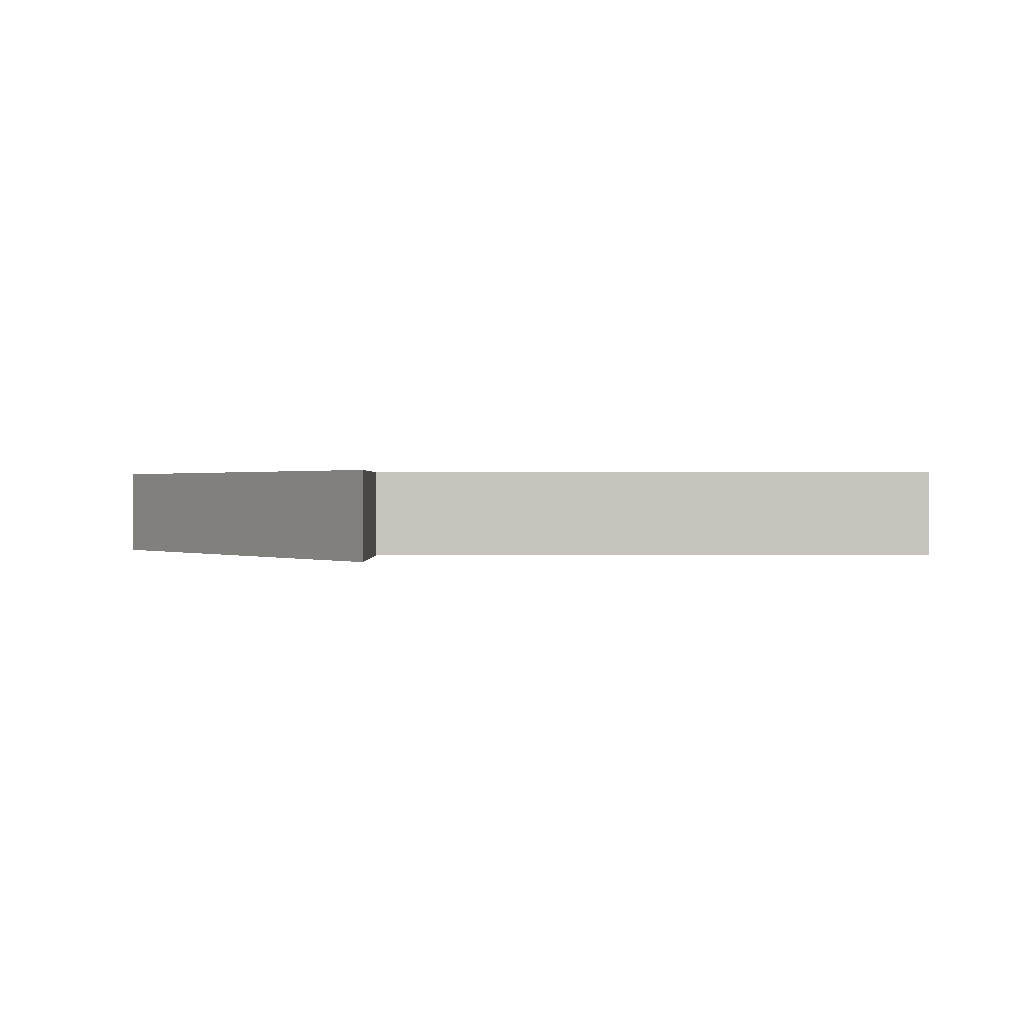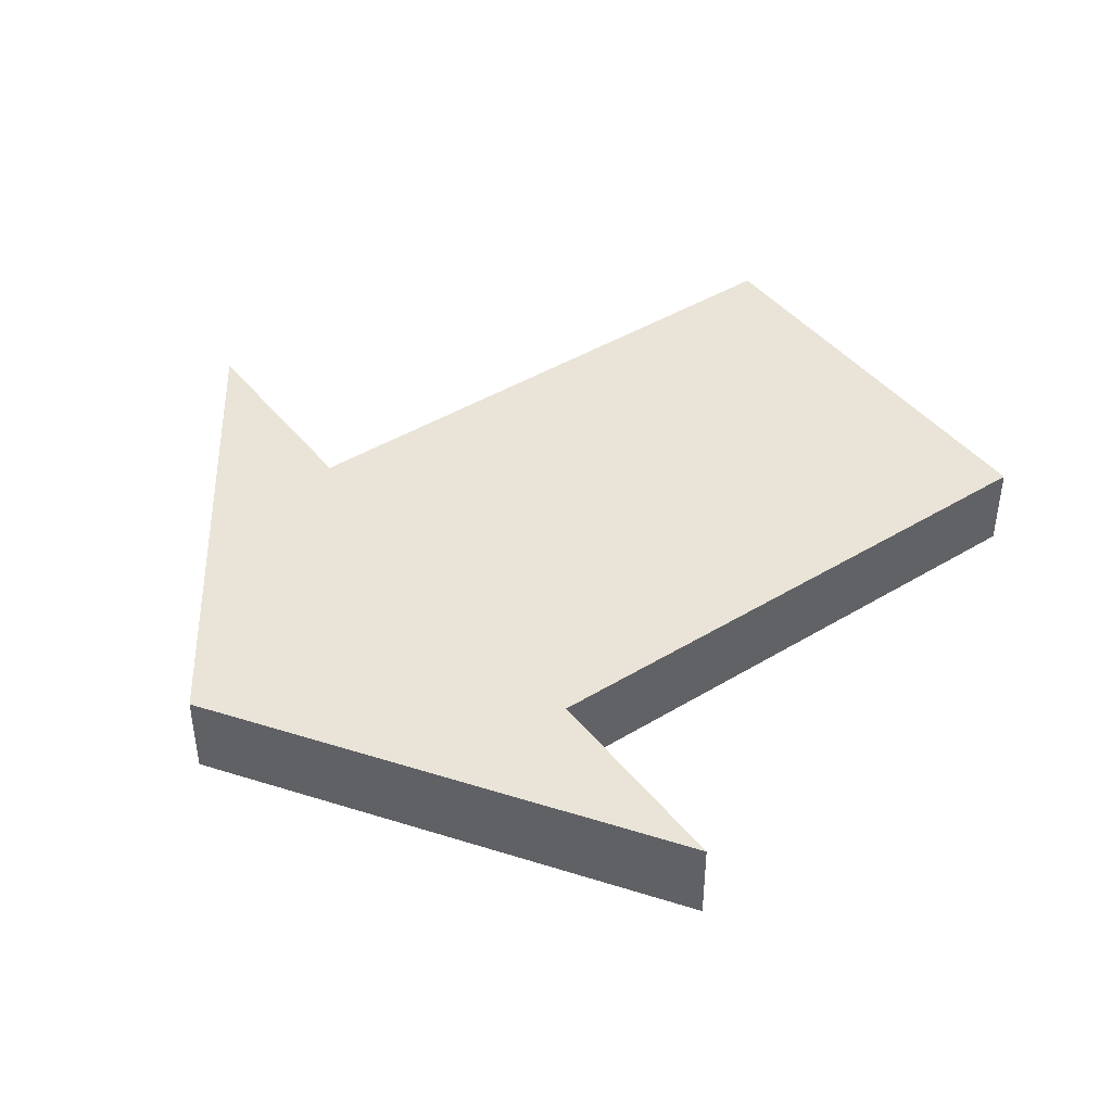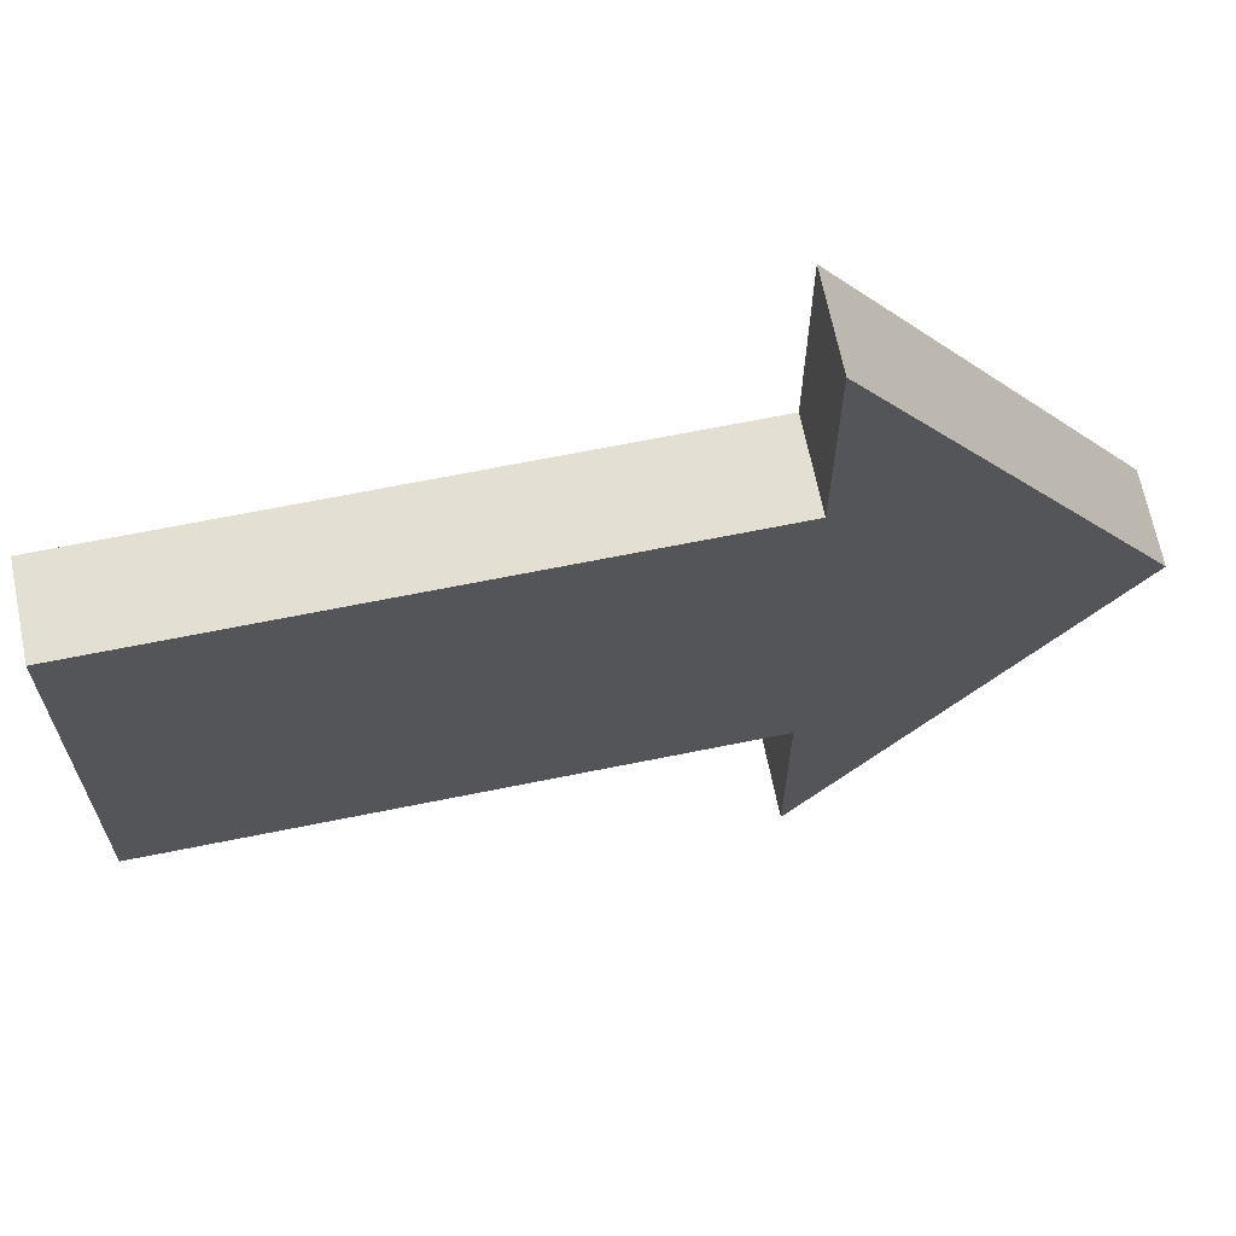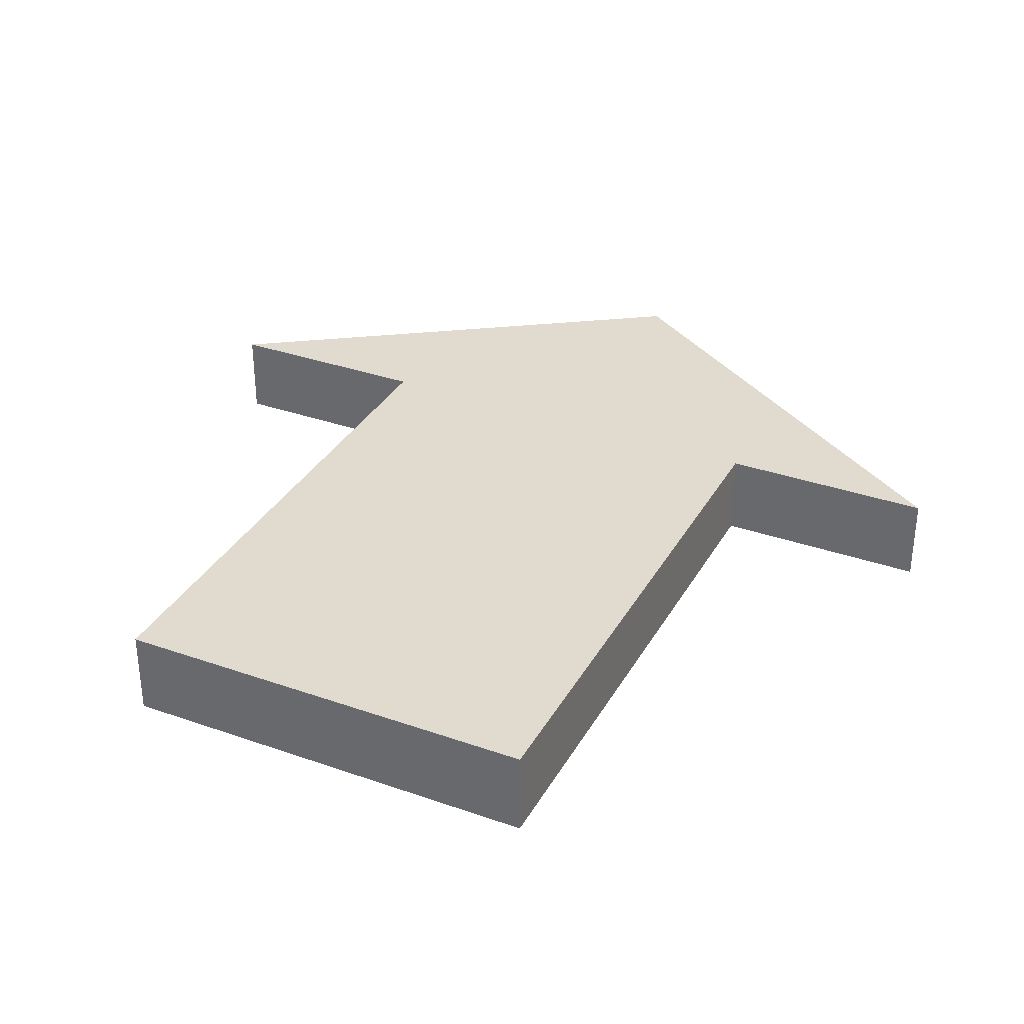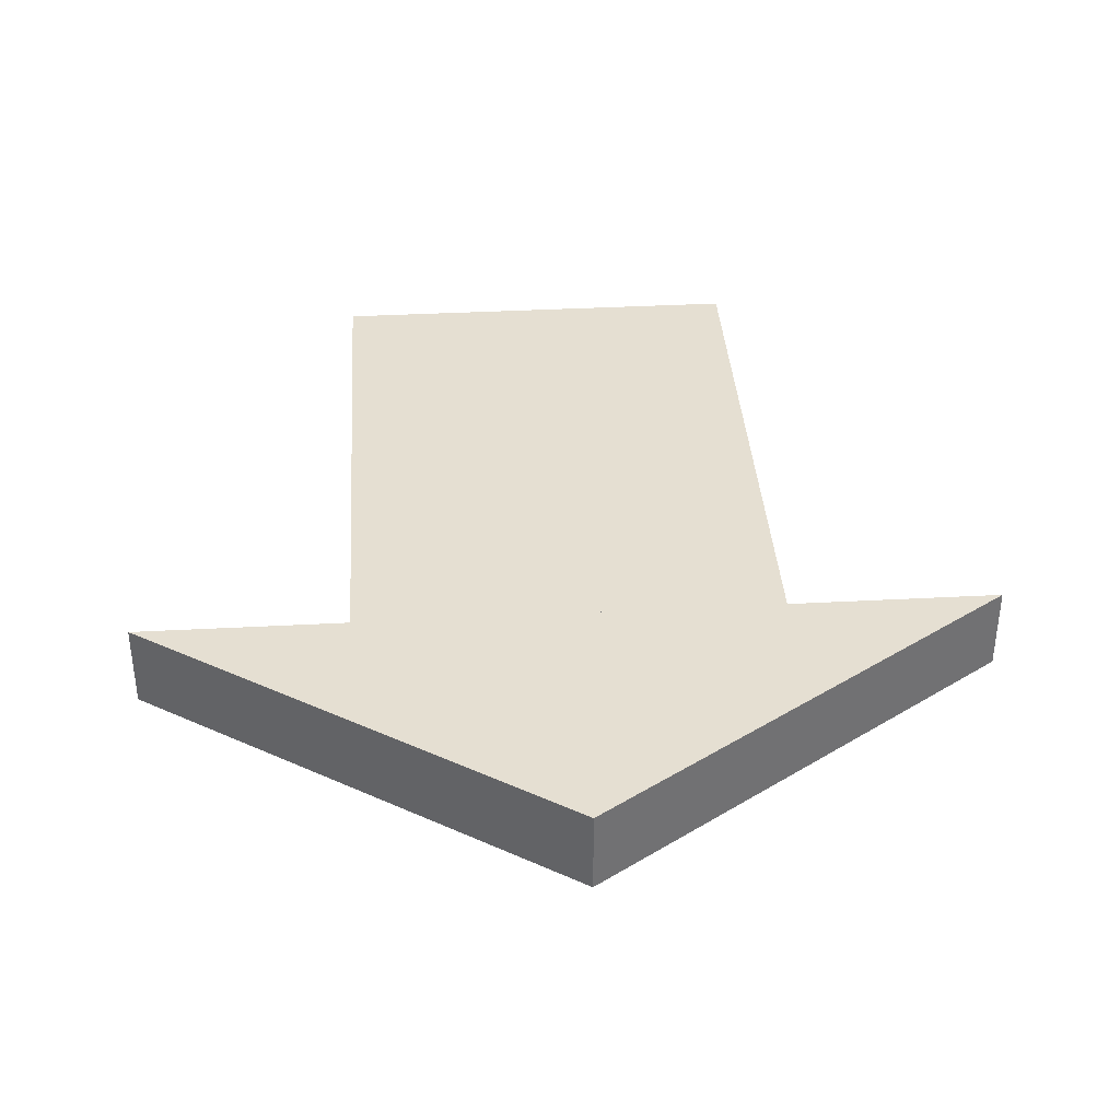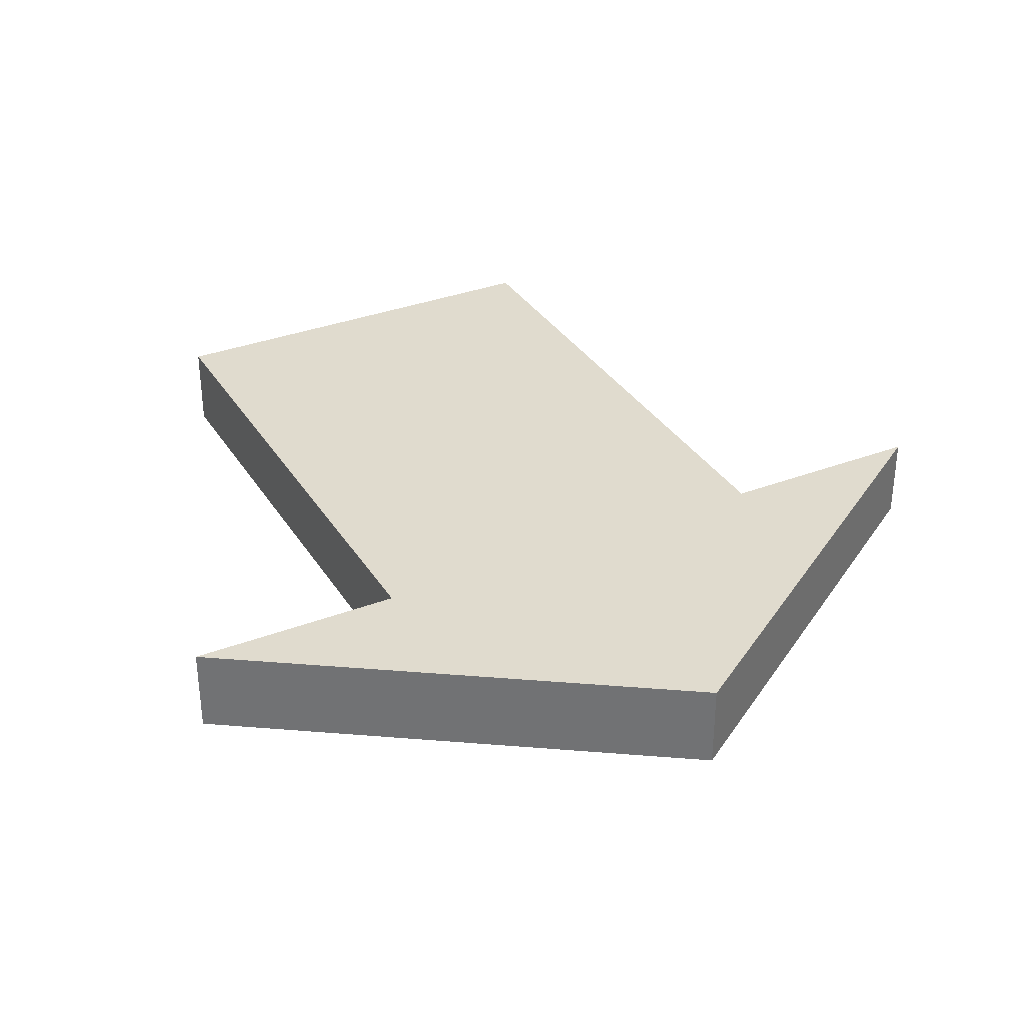
<metadata>
{"format":"obj","ext":"obj","renderer":"f3d","projection":"perspective","resolution":1024,"background":"white","views":[{"elev":0.5,"azim":179.5,"up":"+Z"},{"elev":43.3,"azim":144.3,"up":"+Z"},{"elev":66.9,"azim":-11.5,"up":"+Y"},{"elev":33.7,"azim":-64.4,"up":"+Z"},{"elev":37.4,"azim":86.1,"up":"+Z"},{"elev":33.7,"azim":62.5,"up":"+Z"}]}
</metadata>
<code>
o Box
v 0.6707 0.25 0.05
v 0.6707 -0.25 0.05
v 0.6707 -0.25 -0.05
v 0.6707 0.25 -0.05
v -0.000999 0.25 -0.05
v -0.000999 -0.25 -0.05
v -0.000999 -0.25 0.05
v -0.000999 0.25 0.05
f 1 2 3 4
f 5 6 7 8
f 5 8 1 4
f 7 6 3 2
f 8 7 2 1
f 4 3 6 5
o Box1
v 0.6666 0.5 -0.05
v 0.6666 -0.5 -0.05
v 0.6666 -0.5 0.05
v 0.6666 0.5 0.05
v 1.002 0.000517 0.05
v 1.002 0.000517 -0.05
f 9 10 11 12
f 9 12 13 14
f 11 10 14 13
f 12 11 13
f 14 10 9

</code>
